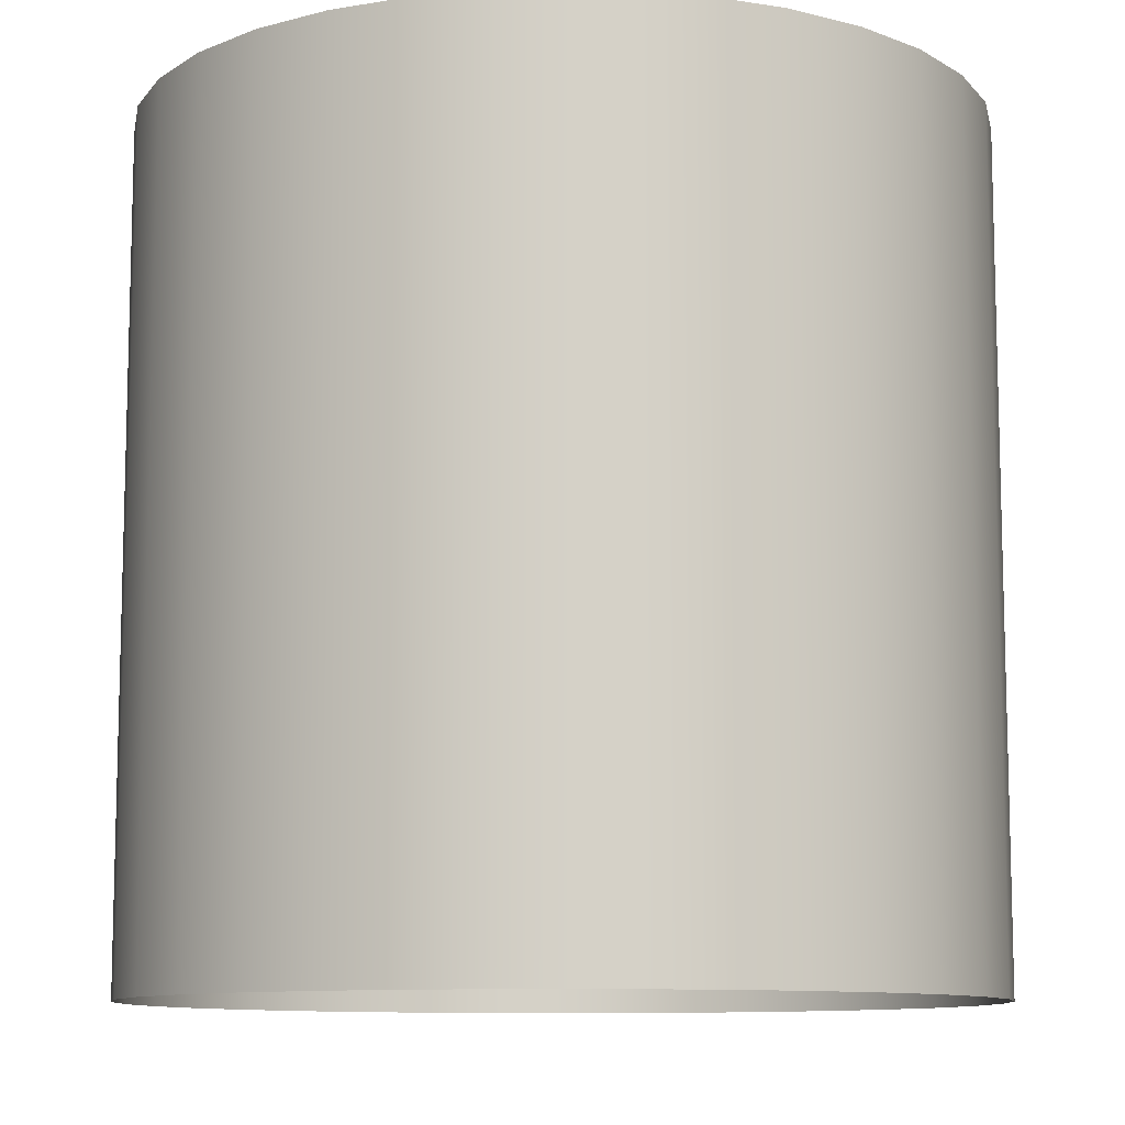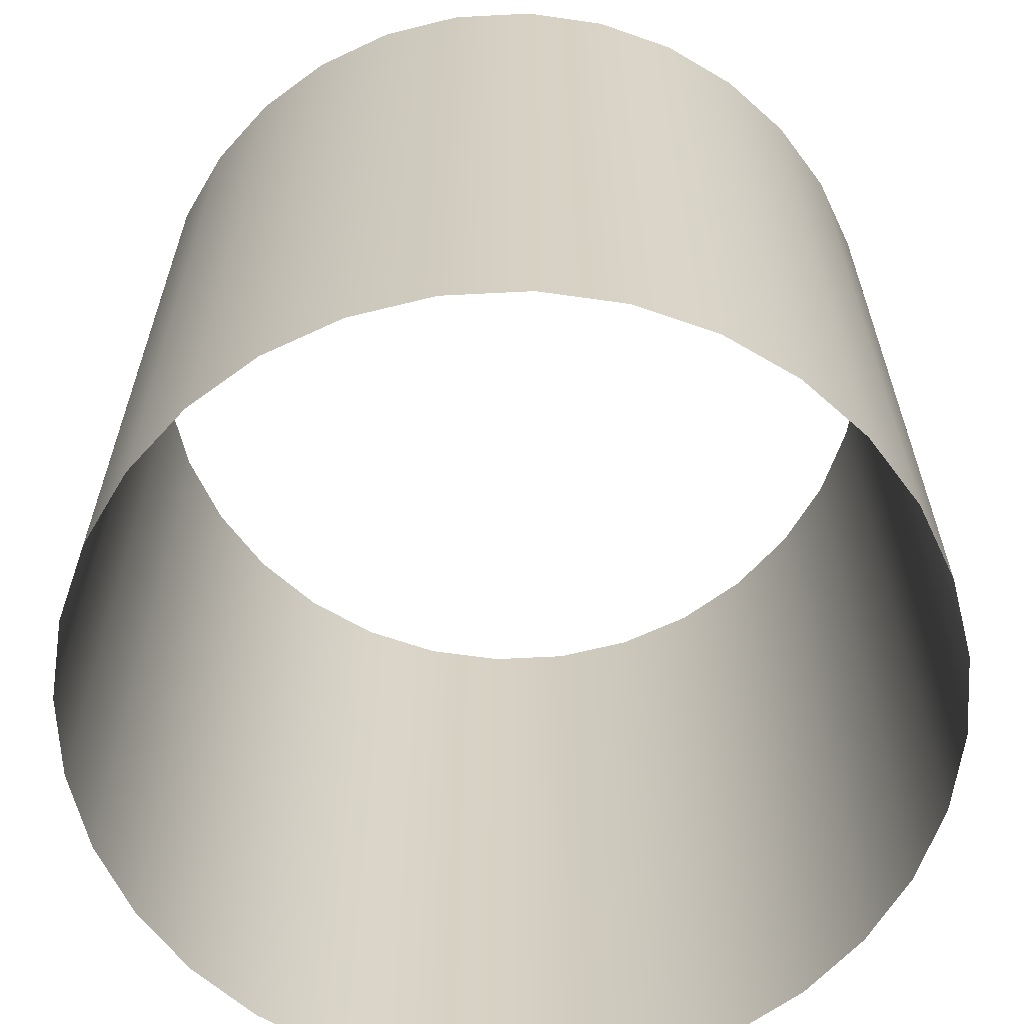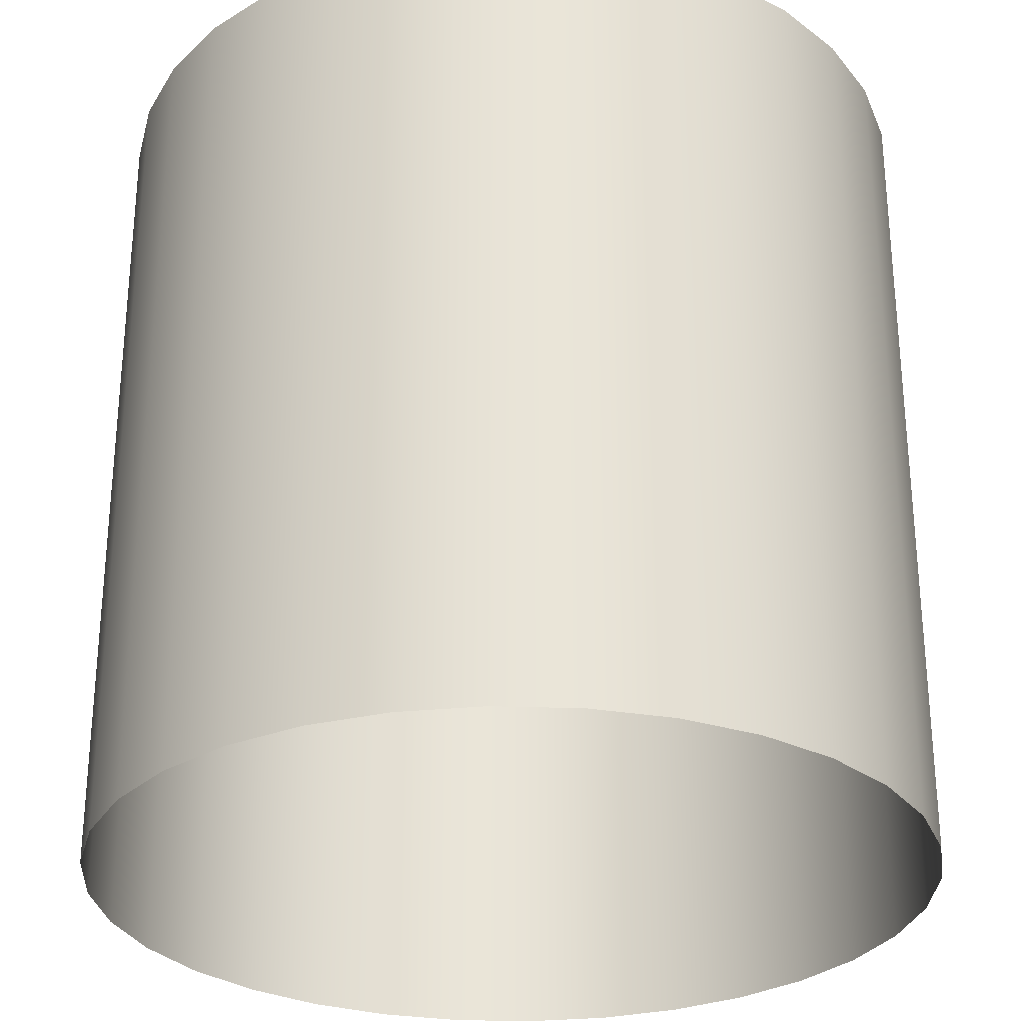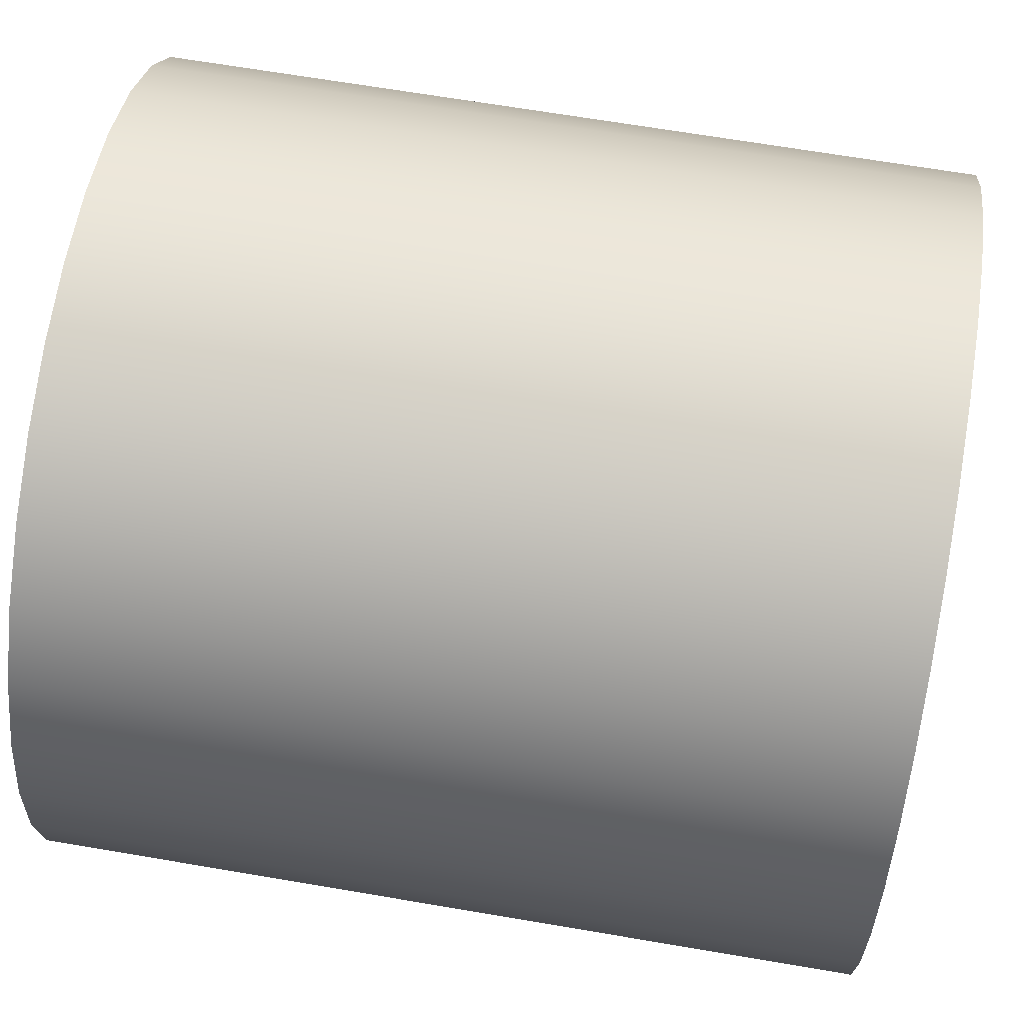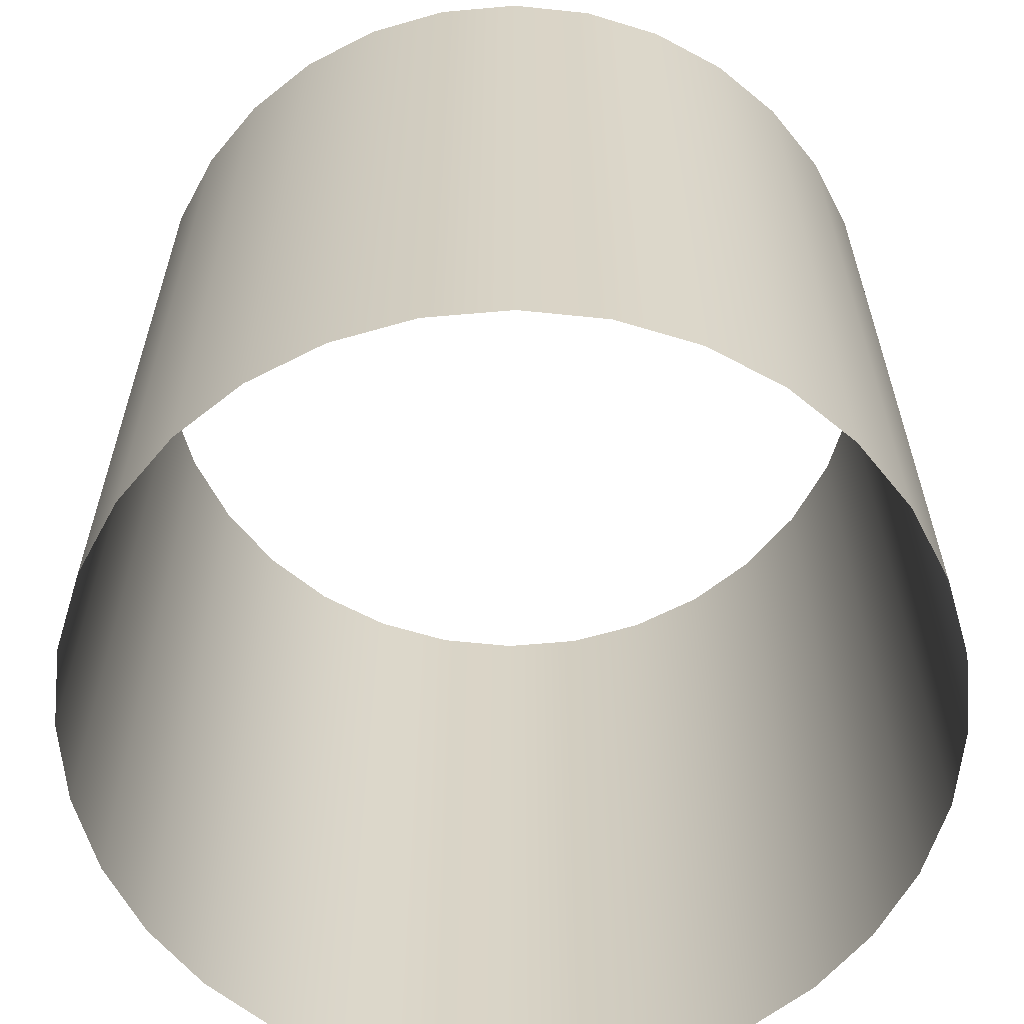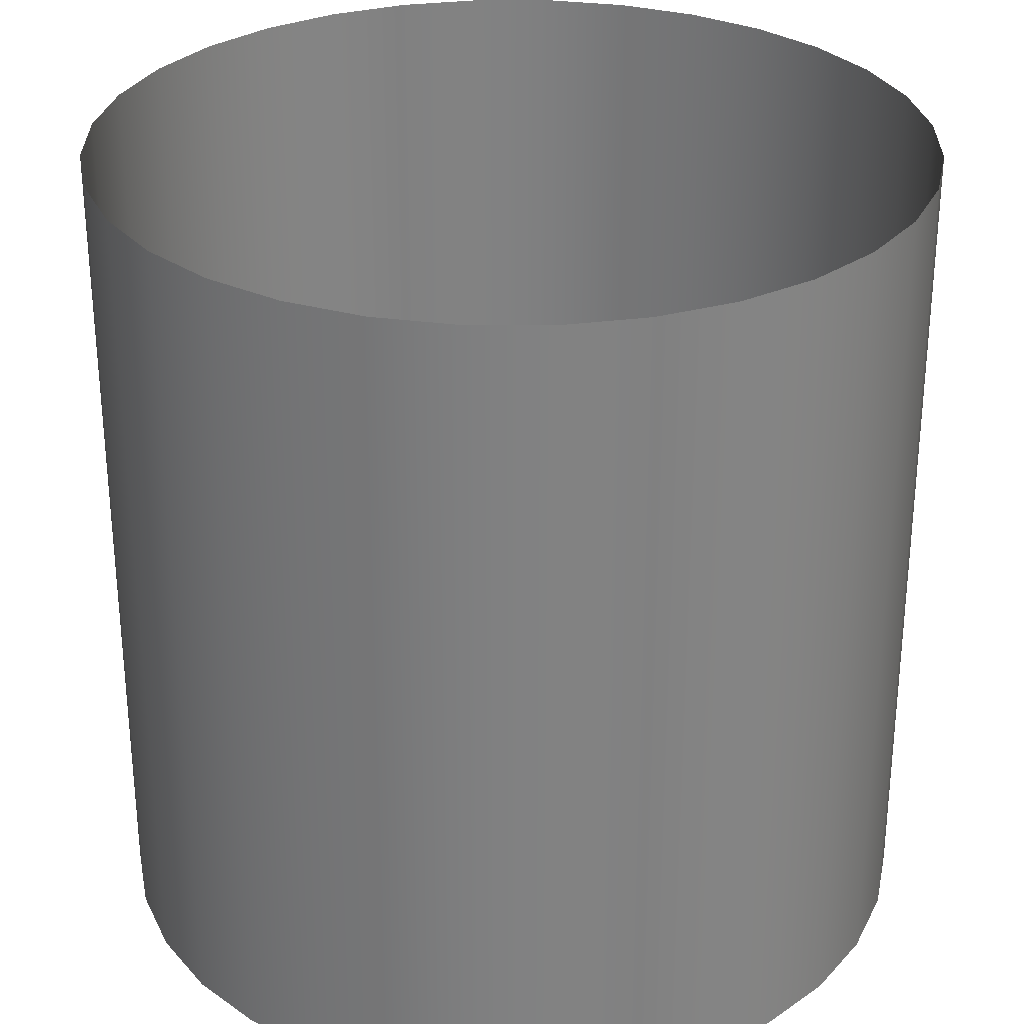
<metadata>
{"format":"obj","ext":"obj","renderer":"f3d","projection":"perspective","resolution":1024,"background":"white","views":[{"elev":-10.1,"azim":107.6,"up":"+Y"},{"elev":-63.4,"azim":166.1,"up":"+Y"},{"elev":-29.0,"azim":59.0,"up":"+Y"},{"elev":66.8,"azim":-80.3,"up":"+Z"},{"elev":-61.7,"azim":78.3,"up":"+Y"},{"elev":29.7,"azim":-27.9,"up":"+Y"}]}
</metadata>
<code>
v 0 -0 -1
v 0.1951 -0 -0.9808
v 0.3827 -0 -0.9239
v 0.5556 -0 -0.8315
v 0.7071 -0 -0.7071
v 0.8315 -0 -0.5556
v 0.9239 -0 -0.3827
v 0.9808 -0 -0.1951
v 1 -0 -0
v 0.9808 0 0.1951
v 0.9239 0 0.3827
v 0.8315 0 0.5556
v 0.7071 0 0.7071
v 0.5556 0 0.8315
v 0.3827 0 0.9239
v 0.1951 0 0.9808
v -0 0 1
v -0.1951 0 0.9808
v -0.3827 0 0.9239
v -0.5556 0 0.8315
v -0.7071 0 0.7071
v -0.8315 0 0.5556
v -0.9239 0 0.3827
v -0.9808 0 0.1951
v -1 -0 -1e-06
v -0.9808 -0 -0.1951
v -0.9239 -0 -0.3827
v -0.8315 -0 -0.5556
v -0.7071 -0 -0.7071
v -0.5556 -0 -0.8315
v -0.3827 -0 -0.9239
v -0.1951 -0 -0.9808
v 2e-06 2 -1
v 0.1951 2 -0.9808
v 0.3827 2 -0.9239
v 0.5556 2 -0.8315
v 0.7071 2 -0.7071
v 0.8315 2 -0.5556
v 0.9239 2 -0.3827
v 0.9808 2 -0.1951
v 1 2 2e-06
v 0.9808 2 0.1951
v 0.9239 2 0.3827
v 0.8315 2 0.5556
v 0.7071 2 0.7071
v 0.5556 2 0.8315
v 0.3827 2 0.9239
v 0.1951 2 0.9808
v 1e-06 2 1
v -0.1951 2 0.9808
v -0.3827 2 0.9239
v -0.5556 2 0.8315
v -0.7071 2 0.7071
v -0.8315 2 0.5556
v -0.9239 2 0.3827
v -0.9808 2 0.1951
v -1 2 4e-06
v -0.9808 2 -0.1951
v -0.9239 2 -0.3827
v -0.8315 2 -0.5556
v -0.7071 2 -0.7071
v -0.5556 2 -0.8315
v -0.3827 2 -0.9239
v -0.1951 2 -0.9808
g edge
f 1 33 34
f 1 34 2
f 2 34 35
f 2 35 3
f 3 35 36
f 3 36 4
f 4 36 37
f 4 37 5
f 5 37 38
f 5 38 6
f 6 38 39
f 6 39 7
f 7 39 40
f 7 40 8
f 8 40 41
f 8 41 9
f 9 41 42
f 9 42 10
f 10 42 43
f 10 43 11
f 11 43 44
f 11 44 12
f 12 44 45
f 12 45 13
f 13 45 46
f 13 46 14
f 14 46 47
f 14 47 15
f 15 47 48
f 15 48 16
f 16 48 49
f 16 49 17
f 17 49 50
f 17 50 18
f 18 50 51
f 18 51 19
f 19 51 52
f 19 52 20
f 20 52 53
f 20 53 21
f 21 53 54
f 21 54 22
f 22 54 55
f 22 55 23
f 23 55 56
f 23 56 24
f 24 56 57
f 24 57 25
f 25 57 58
f 25 58 26
f 26 58 59
f 26 59 27
f 27 59 60
f 27 60 28
f 28 60 61
f 28 61 29
f 29 61 62
f 29 62 30
f 30 62 63
f 30 63 31
f 31 63 64
f 31 64 32
f 33 1 32
f 33 32 64

</code>
